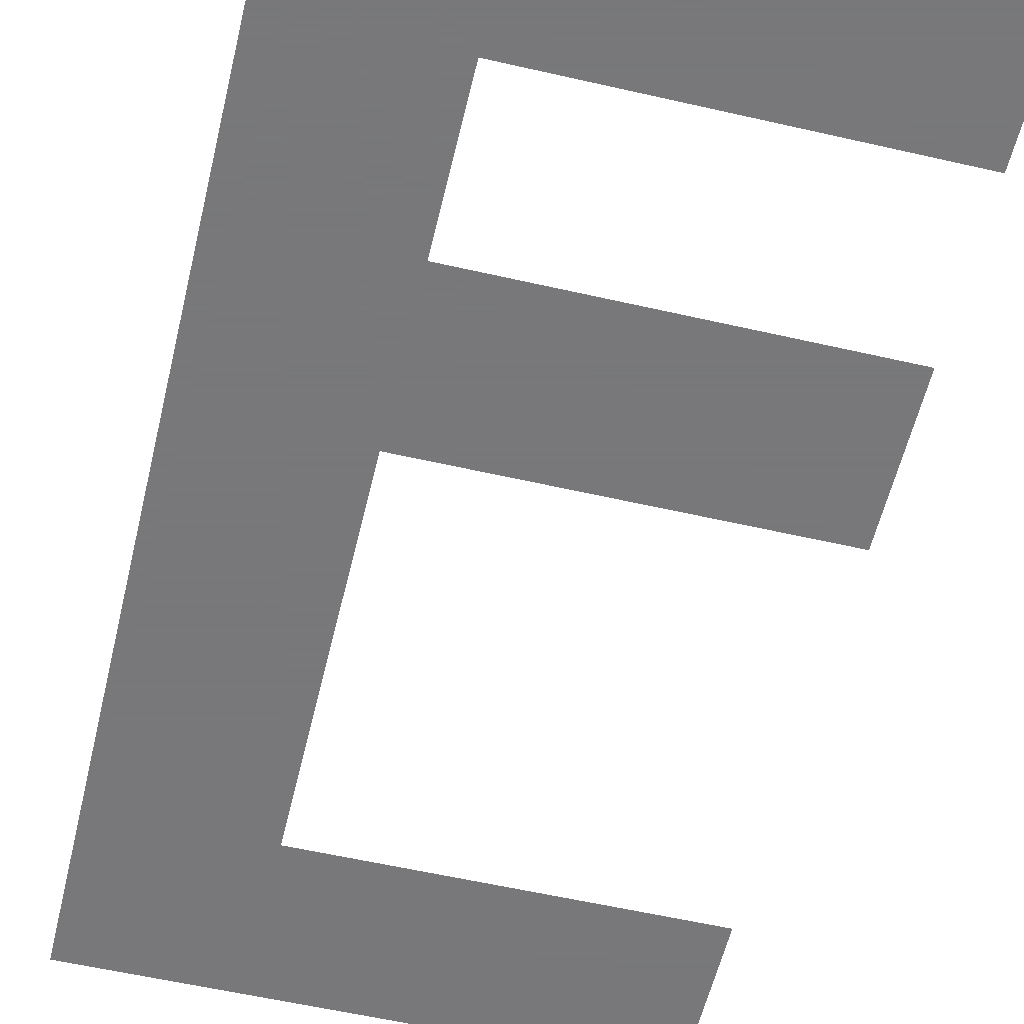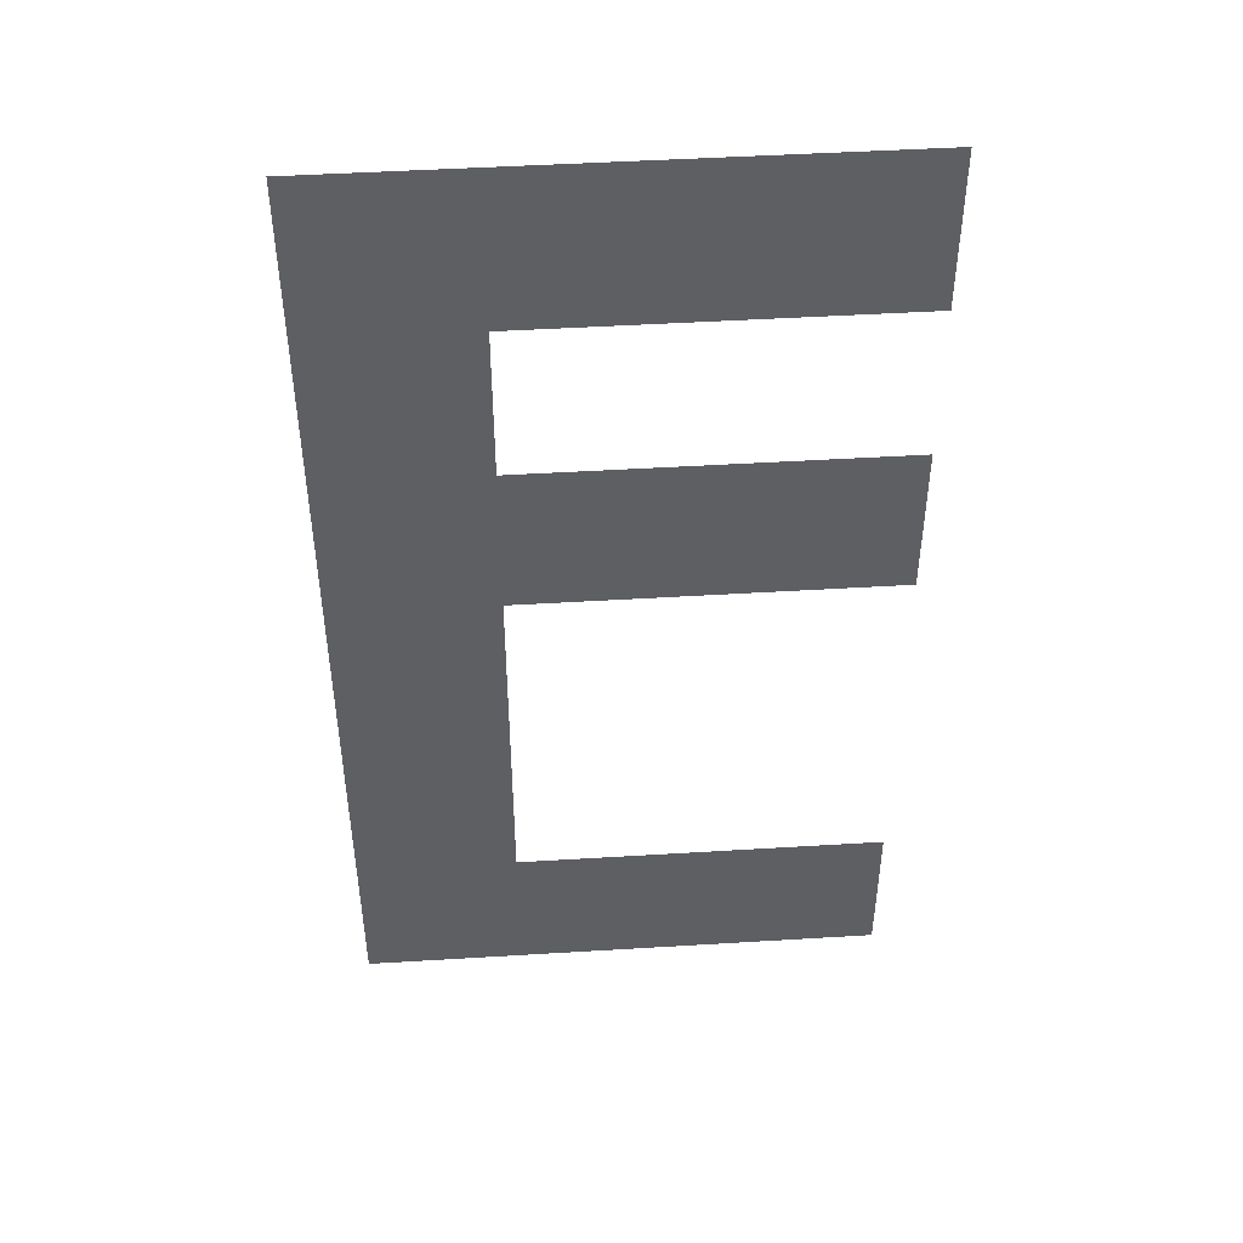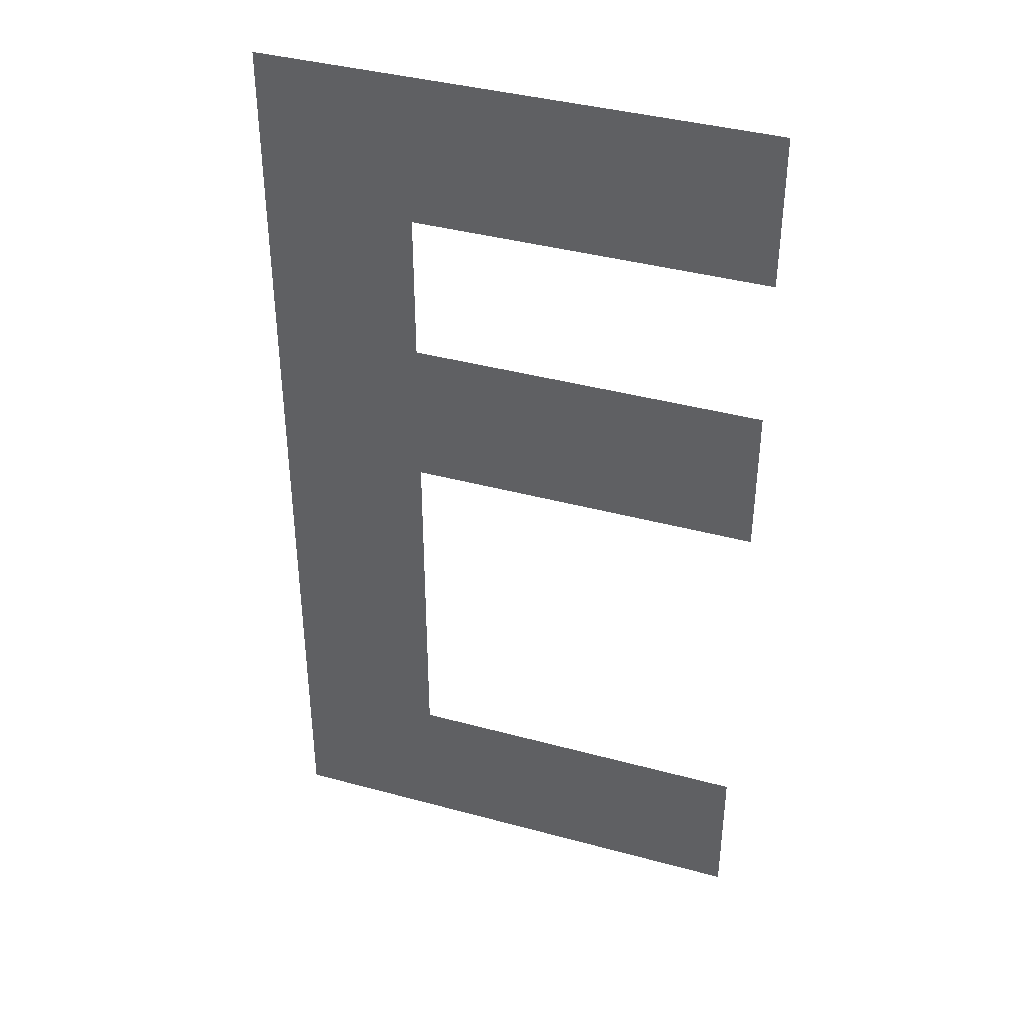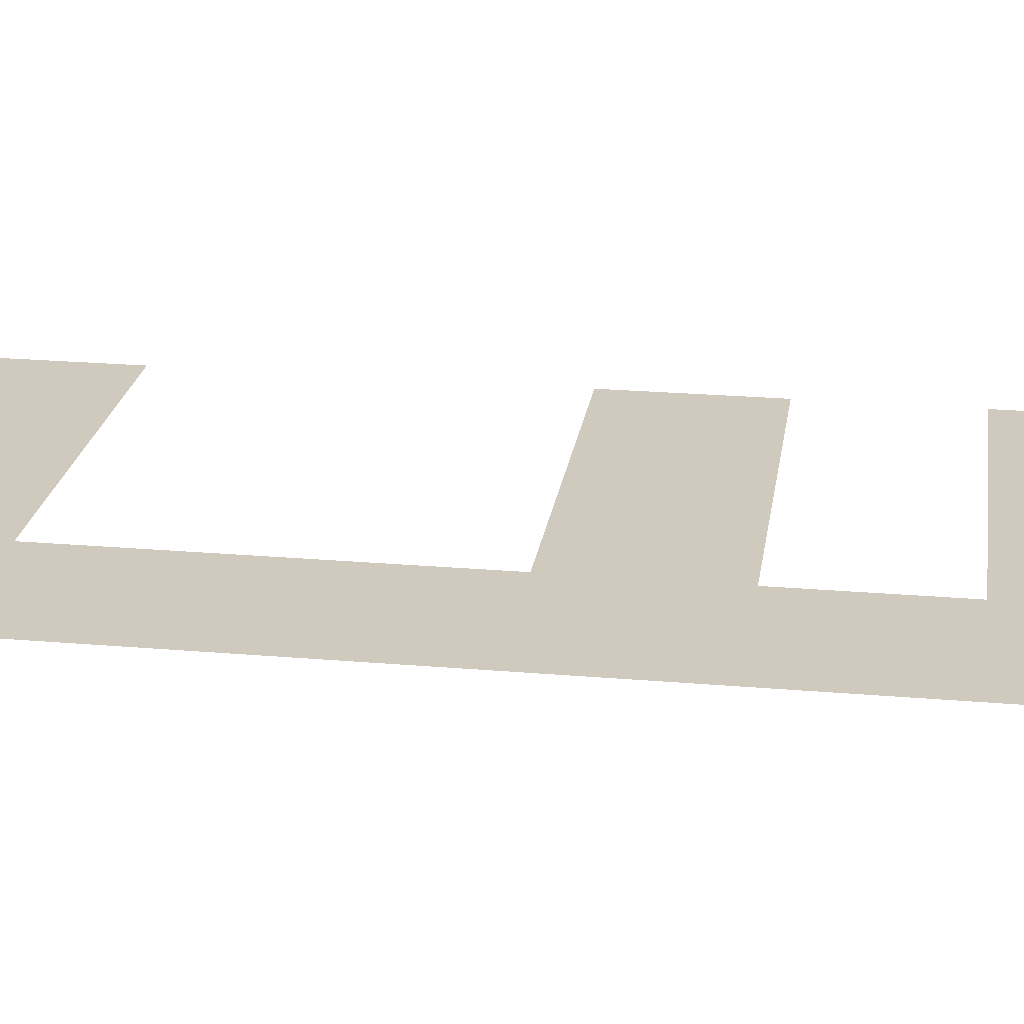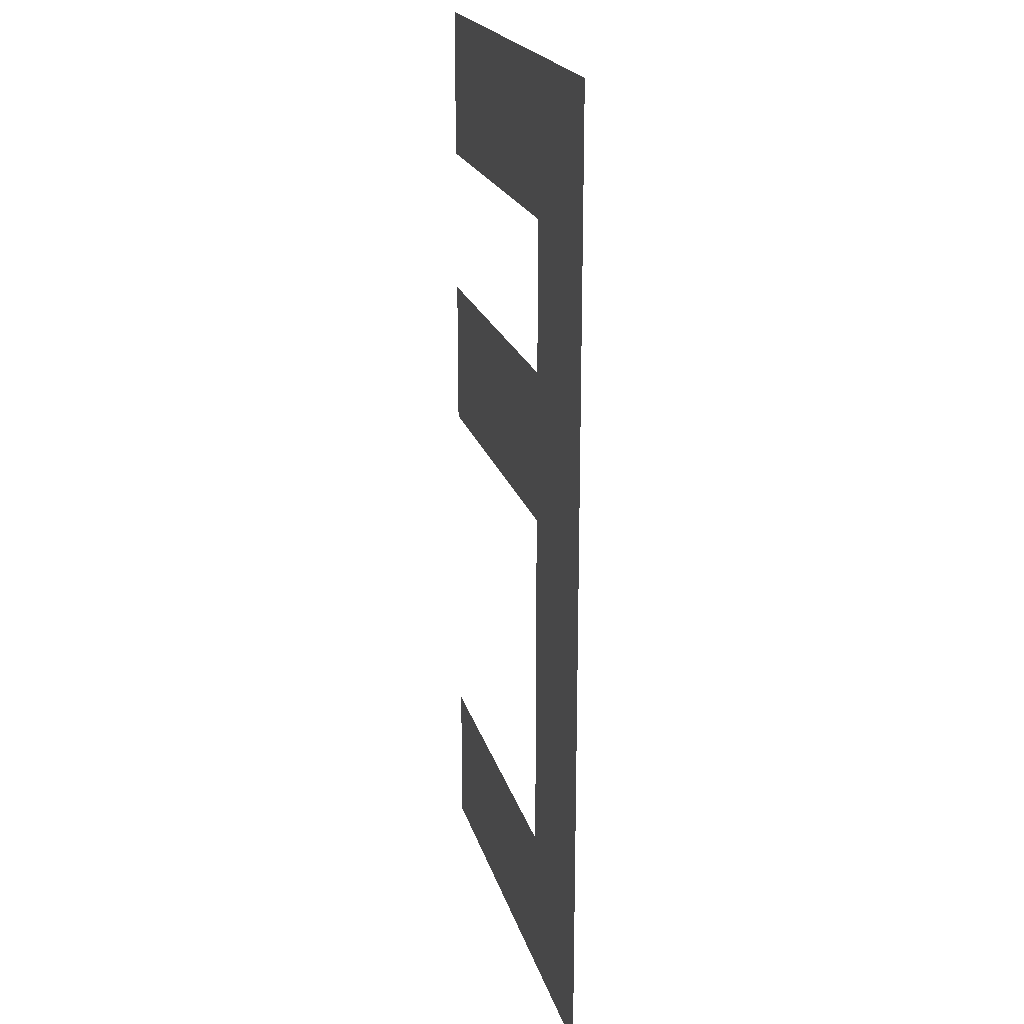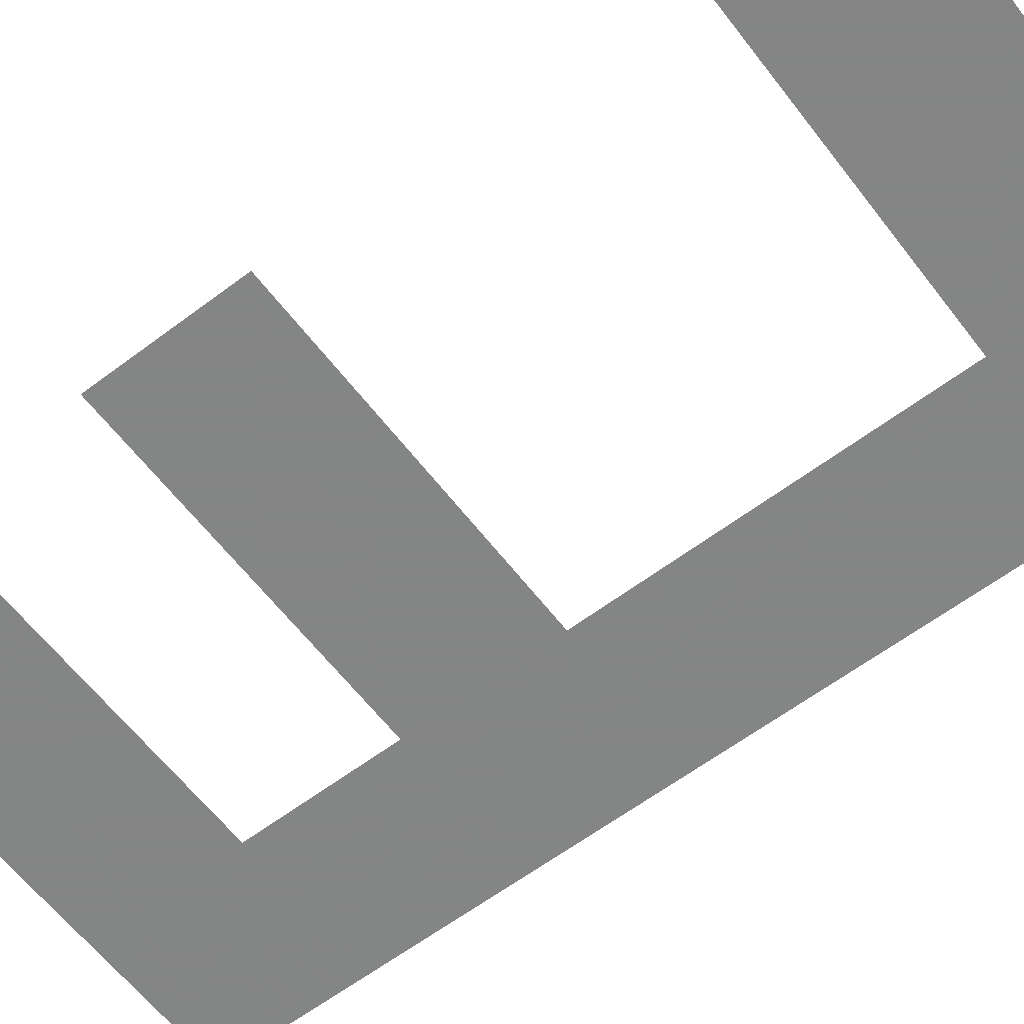
<metadata>
{"format":"obj","ext":"obj","renderer":"f3d","projection":"perspective","resolution":1024,"background":"white","views":[{"elev":-57.6,"azim":166.6,"up":"+Z"},{"elev":47.0,"azim":176.0,"up":"+Y"},{"elev":39.3,"azim":-161.3,"up":"+Y"},{"elev":22.9,"azim":98.4,"up":"+Z"},{"elev":20.3,"azim":75.9,"up":"+Y"},{"elev":-61.6,"azim":-52.6,"up":"+Z"}]}
</metadata>
<code>
o e_CUText.394
v -0.2289 0.7662 0
v -0.7604 0.7662 0
v -0.7604 0.9951 0
v -0.2289 0.9951 0
v -0.2289 1.221 0
v -0.7604 1.221 0
v -0.7604 1.45 0
v 0 1.45 0
v 0 0 0
v -0.7604 0 0
v -0.7604 0.2289 0
v -0.2289 0.2289 0
f 8 12 9
f 12 10 9
f 12 11 10
f 8 1 12
f 8 4 1
f 4 2 1
f 4 3 2
f 8 5 4
f 8 6 5
f 8 7 6

</code>
